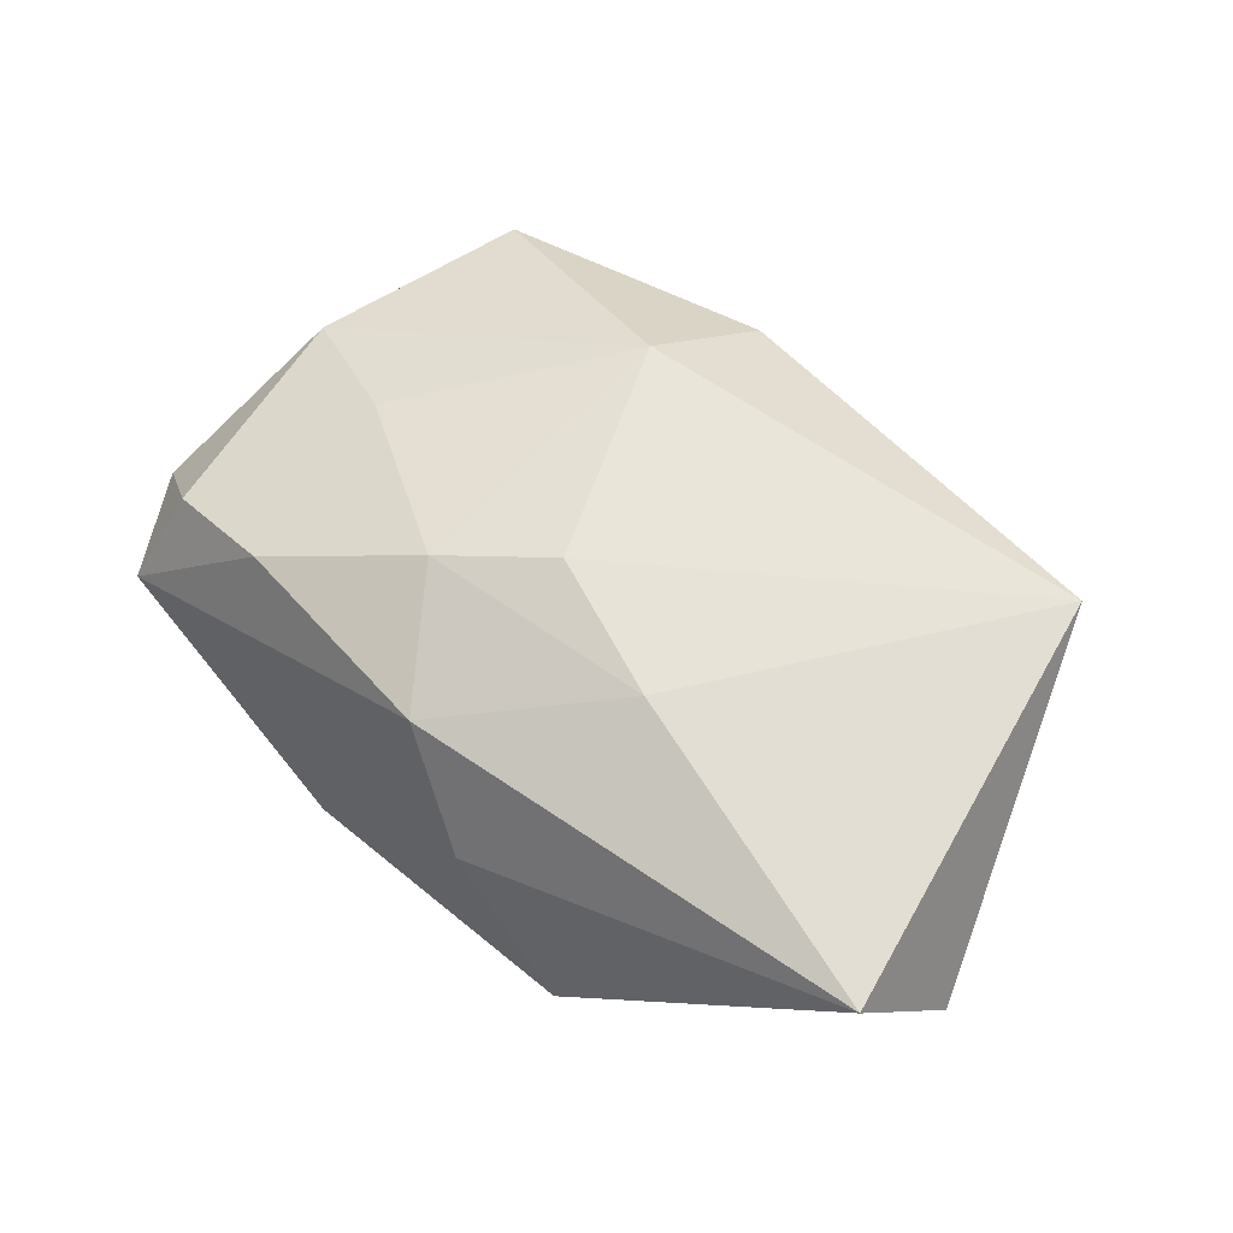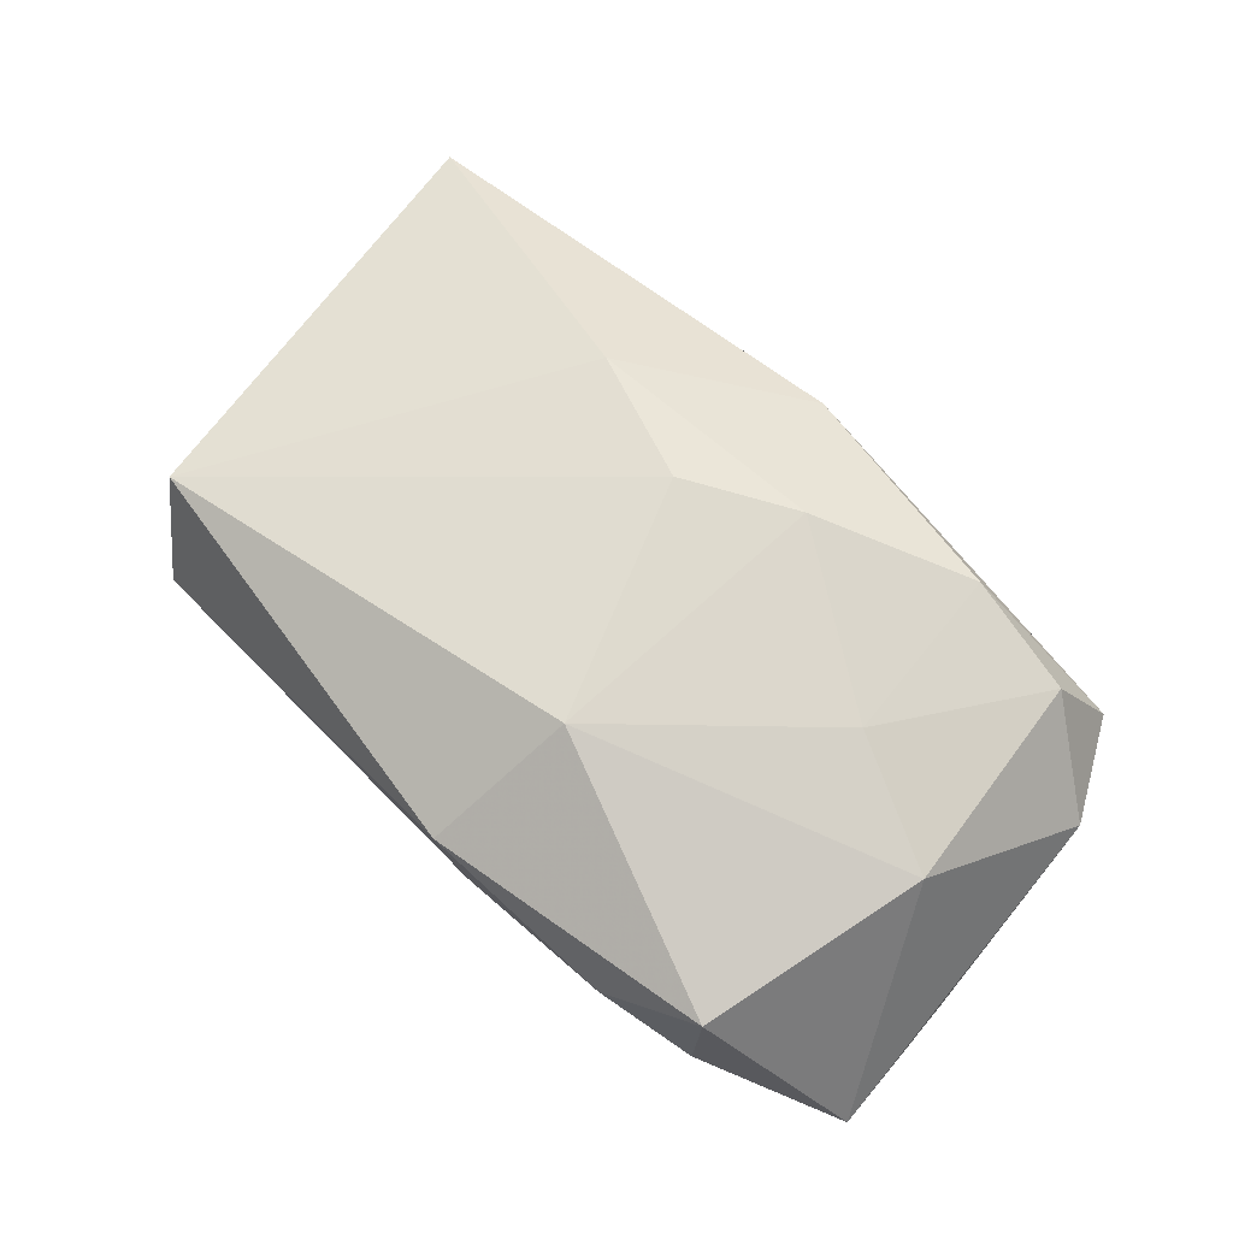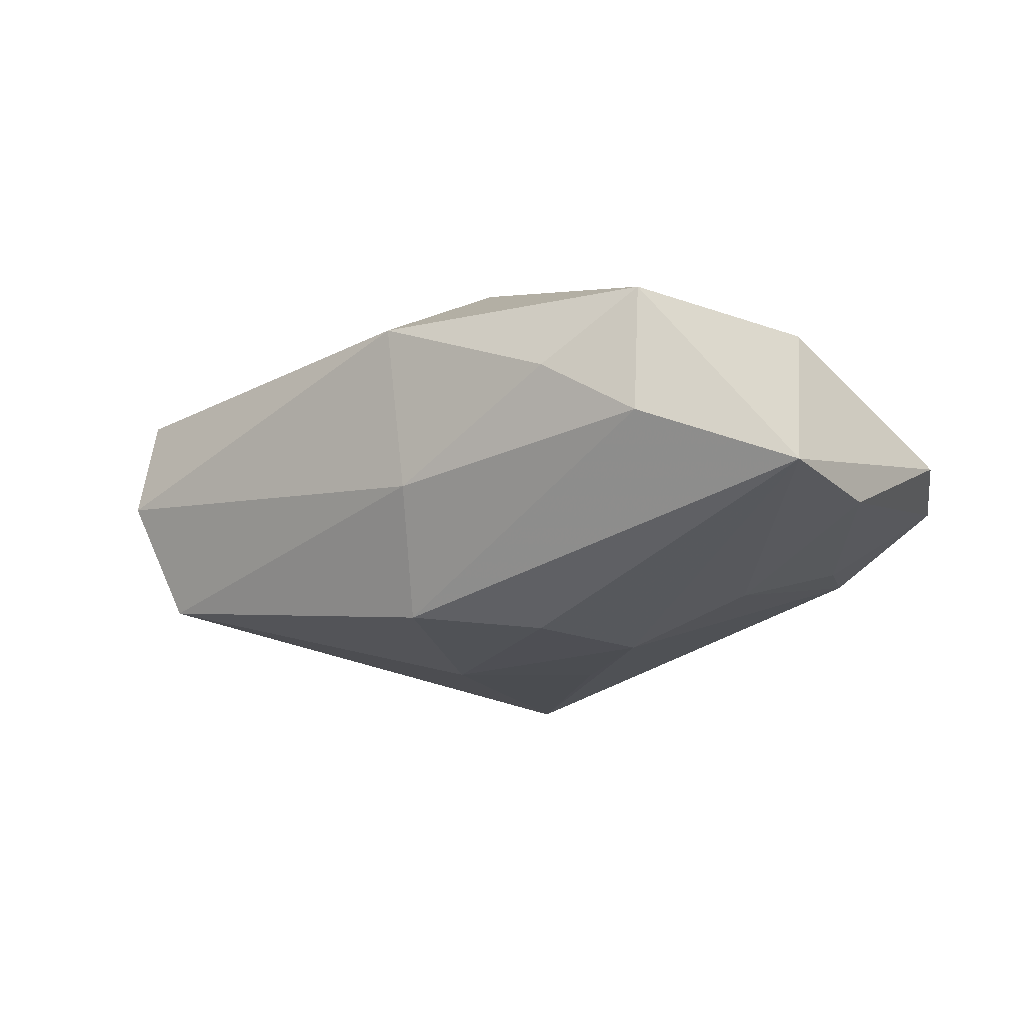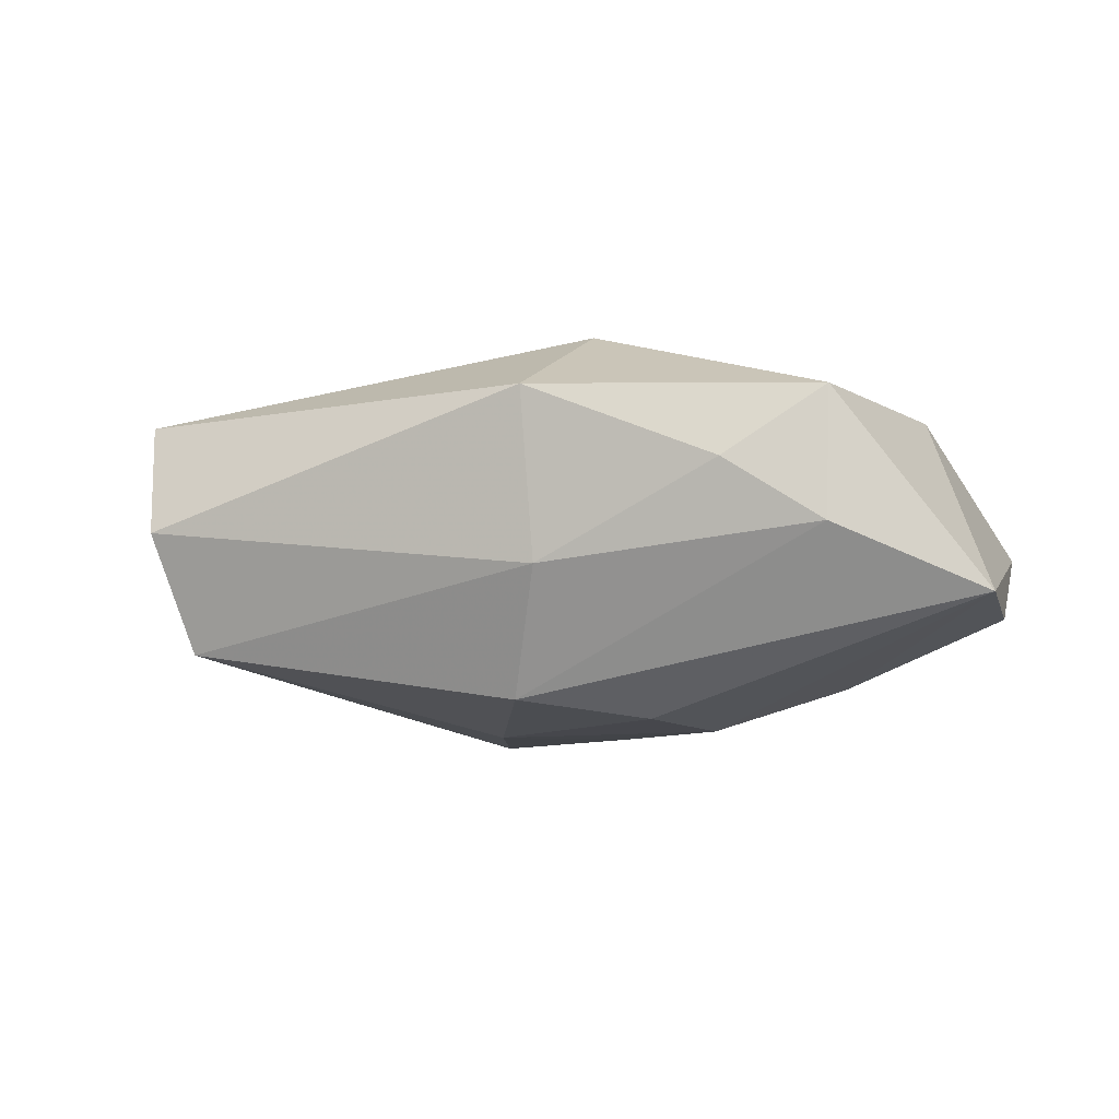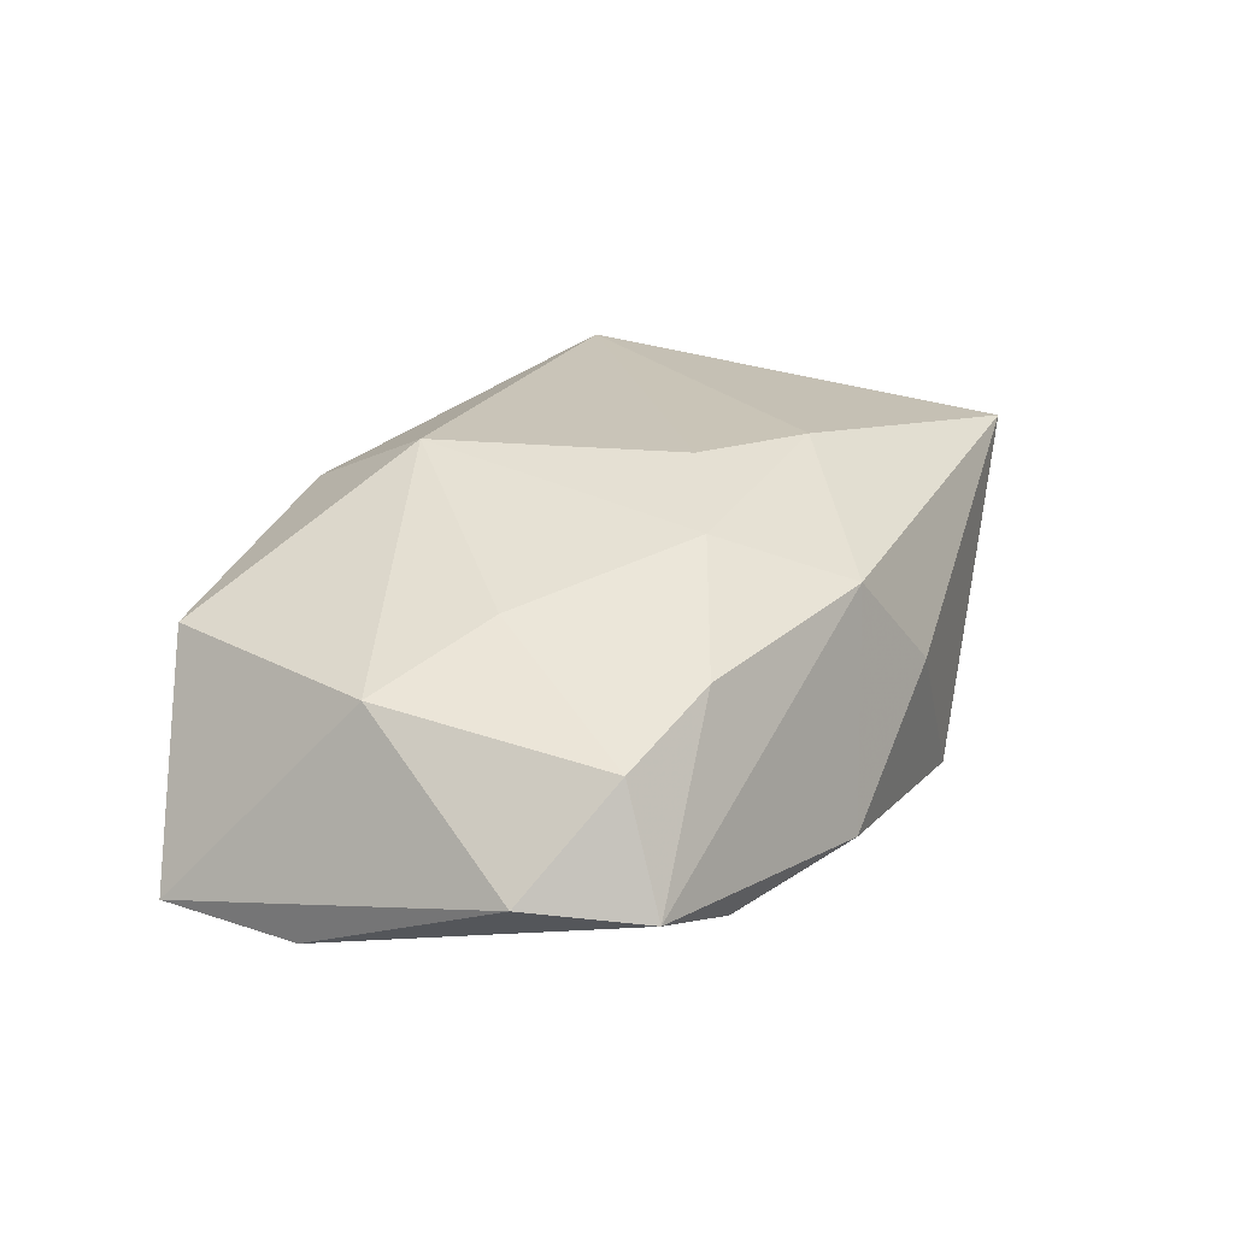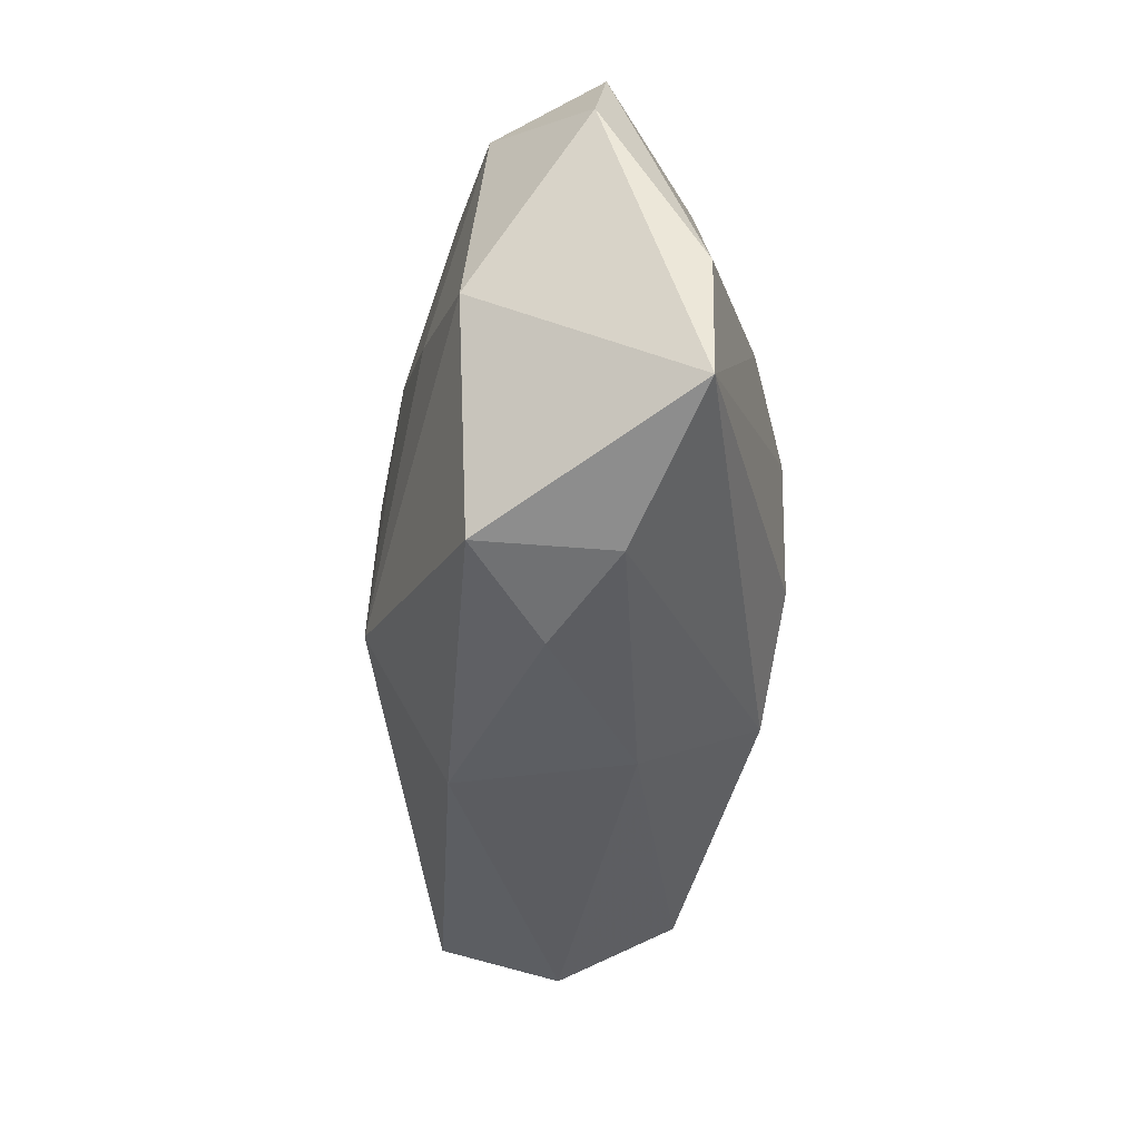
<metadata>
{"format":"obj","ext":"obj","renderer":"f3d","projection":"perspective","resolution":1024,"background":"white","views":[{"elev":56.6,"azim":-144.2,"up":"+Z"},{"elev":68.1,"azim":40.1,"up":"+Z"},{"elev":-18.4,"azim":33.3,"up":"+Z"},{"elev":-11.0,"azim":14.9,"up":"+Z"},{"elev":29.0,"azim":114.5,"up":"+Z"},{"elev":-42.8,"azim":87.7,"up":"+Y"}]}
</metadata>
<code>
v 0.03437 0.009081 -6.731e-05
v 0.03437 -0.01651 -0.006884
v 0.003285 0.006427 -0.01374
v -0.01066 0.01074 0.01273
v 7.98e-05 -0.01539 -0.01306
v 0.00224 0.0195 0.00881
v 0.03072 0.01734 -0.001095
v 0.01976 0.001227 0.01101
v 0.02391 -0.02051 0.007503
v 0.007535 0.01033 0.01296
v 0.02474 0.0103 -0.007222
v 0.009258 0.02244 -0.006536
v -0.02932 -0.01483 0.009132
v 0.02208 -0.001109 -0.0113
v 0.03435 -0.006086 -0.00719
v 0.02358 -0.02076 -0.002208
v 0.02897 -0.00364 0.008429
v 0.01651 -0.02223 0.0024
v -0.0006767 0.006016 0.01451
v -0.02003 0.01084 -0.009714
v 0.002918 -0.02088 -0.004201
v -0.01127 0.02235 -0.0125
v -0.02751 -0.01858 2.7e-05
v 0.002352 -0.02246 0.008457
v -0.004931 -0.001345 -0.01418
v -0.03584 0.01088 -0.00343
v 0.009054 -0.01066 -0.01418
v 0.02182 0.01823 -0.005943
v 0.01915 0.01553 0.009078
v 0.005212 -0.01223 0.01456
v -0.003579 0.02266 0.0006374
v -0.03295 0.01872 0.006571
v 0.01205 -0.001386 -0.01418
v 0.02787 0.01367 0.006891
v -0.02521 -0.01505 -0.008818
f 25 35 22
f 25 33 27
f 26 35 23
f 23 24 13
f 13 26 23
f 27 33 2
f 2 33 14
f 6 7 12
f 1 7 34
f 5 25 27
f 35 25 5
f 27 2 5
f 22 33 3
f 3 25 22
f 33 25 3
f 22 35 20
f 20 26 22
f 35 26 20
f 22 26 32
f 26 13 32
f 19 13 30
f 30 13 24
f 24 9 30
f 30 10 19
f 15 7 1
f 1 2 15
f 15 2 14
f 18 9 24
f 28 12 7
f 22 12 28
f 28 33 22
f 14 33 28
f 29 7 6
f 29 34 7
f 6 10 29
f 6 12 31
f 31 32 6
f 31 12 22
f 22 32 31
f 6 32 4
f 19 10 4
f 4 10 6
f 4 13 19
f 4 32 13
f 17 30 9
f 1 34 17
f 17 2 1
f 17 9 2
f 16 5 2
f 2 9 16
f 9 18 16
f 7 15 11
f 11 28 7
f 11 15 14
f 14 28 11
f 10 30 8
f 30 17 8
f 8 17 34
f 8 29 10
f 34 29 8
f 21 16 18
f 5 16 21
f 21 24 23
f 21 18 24
f 23 35 21
f 35 5 21

</code>
